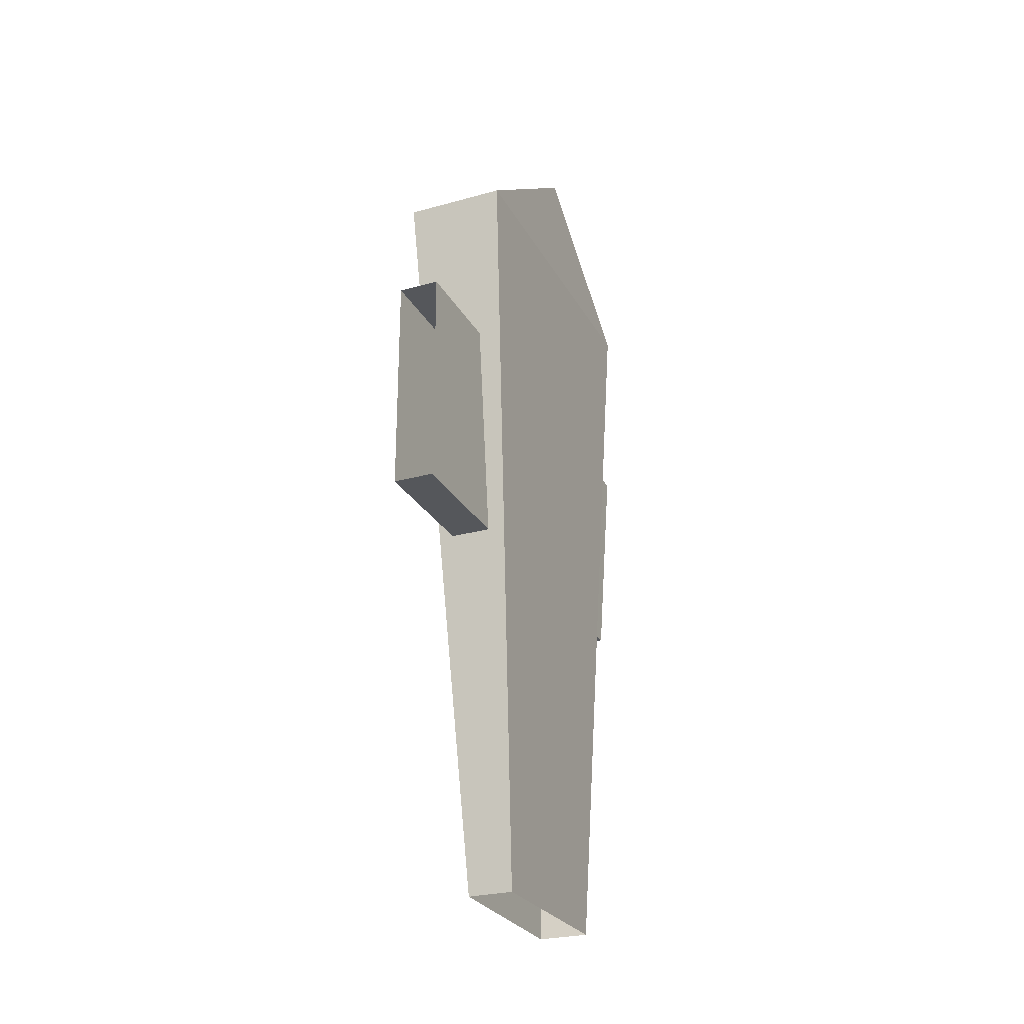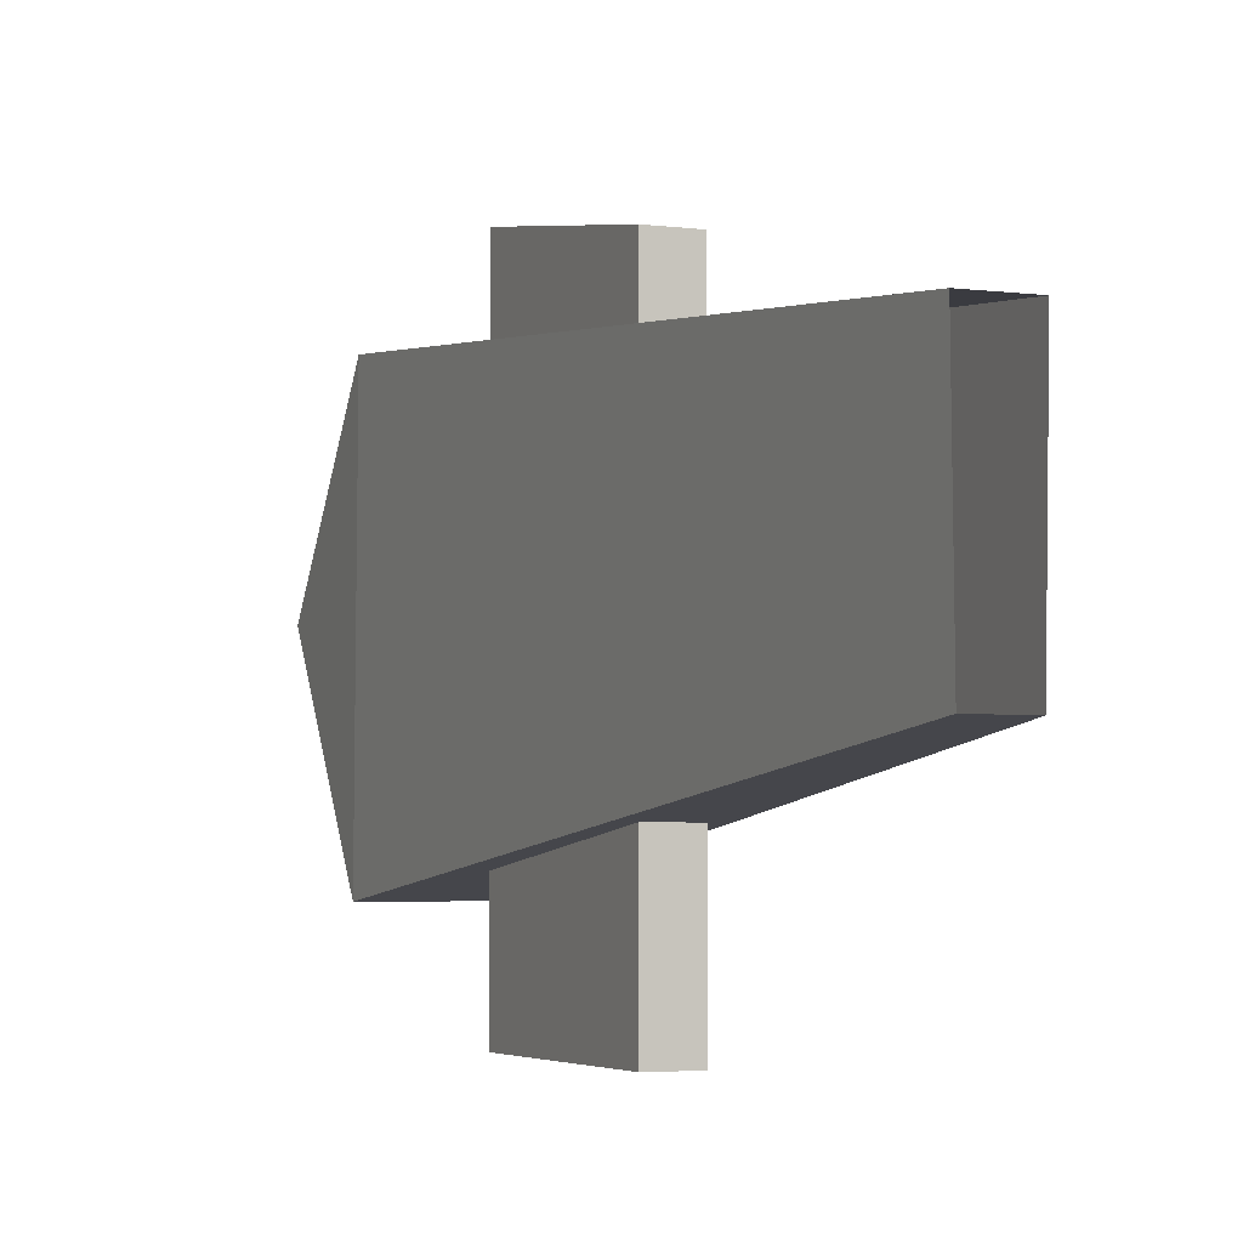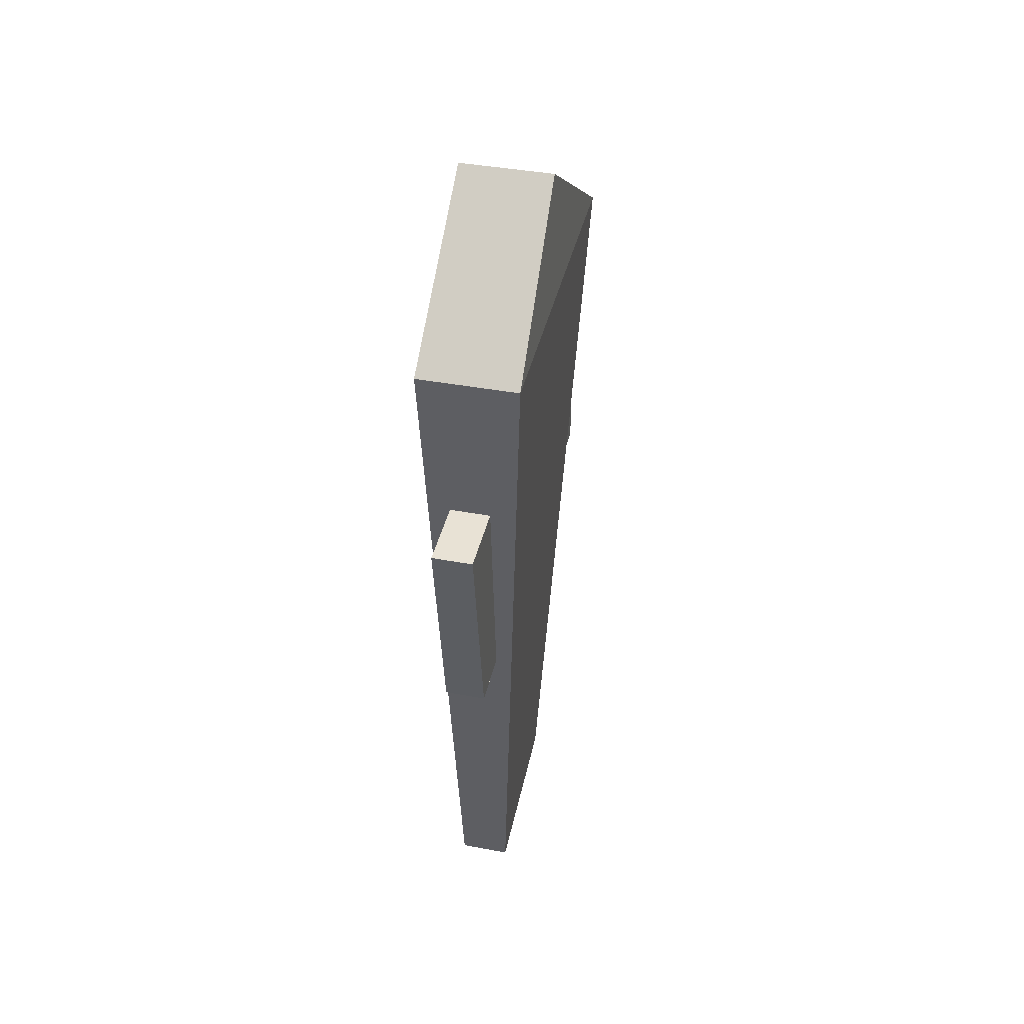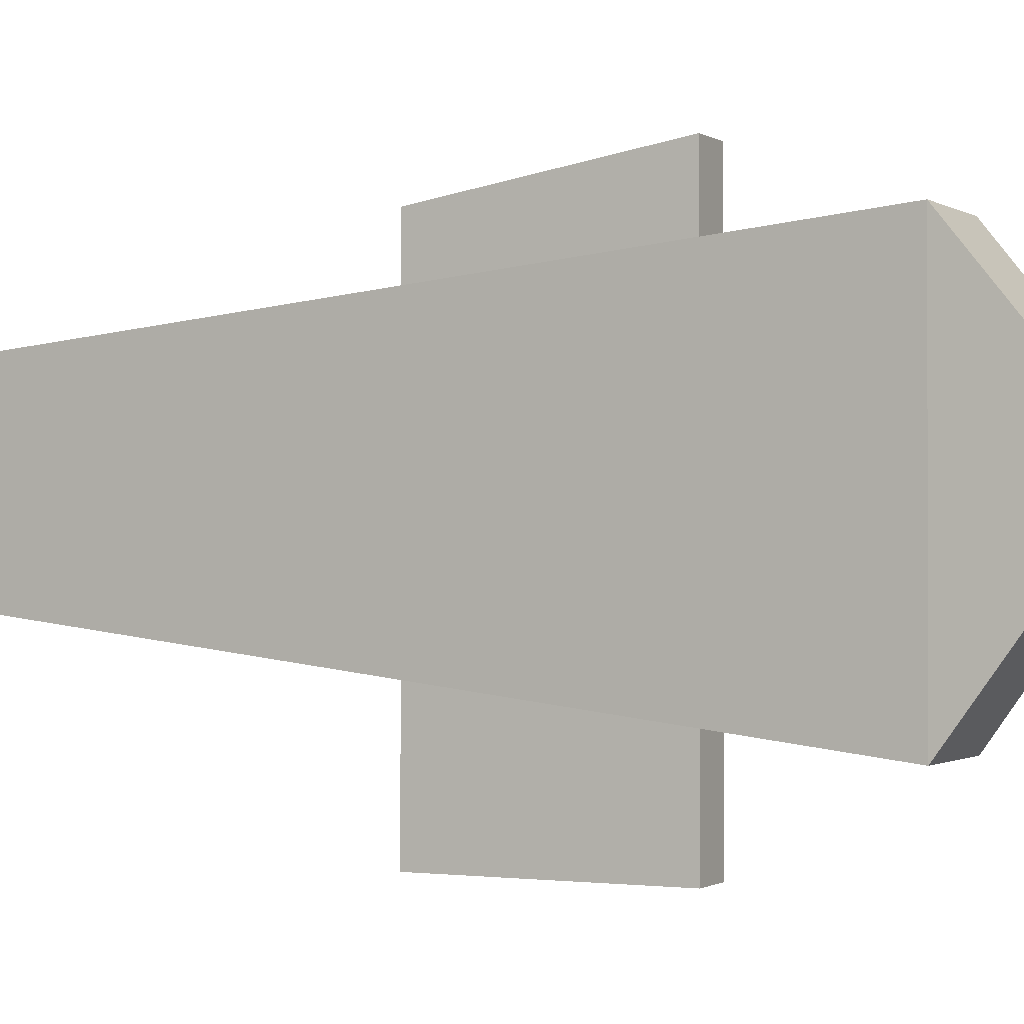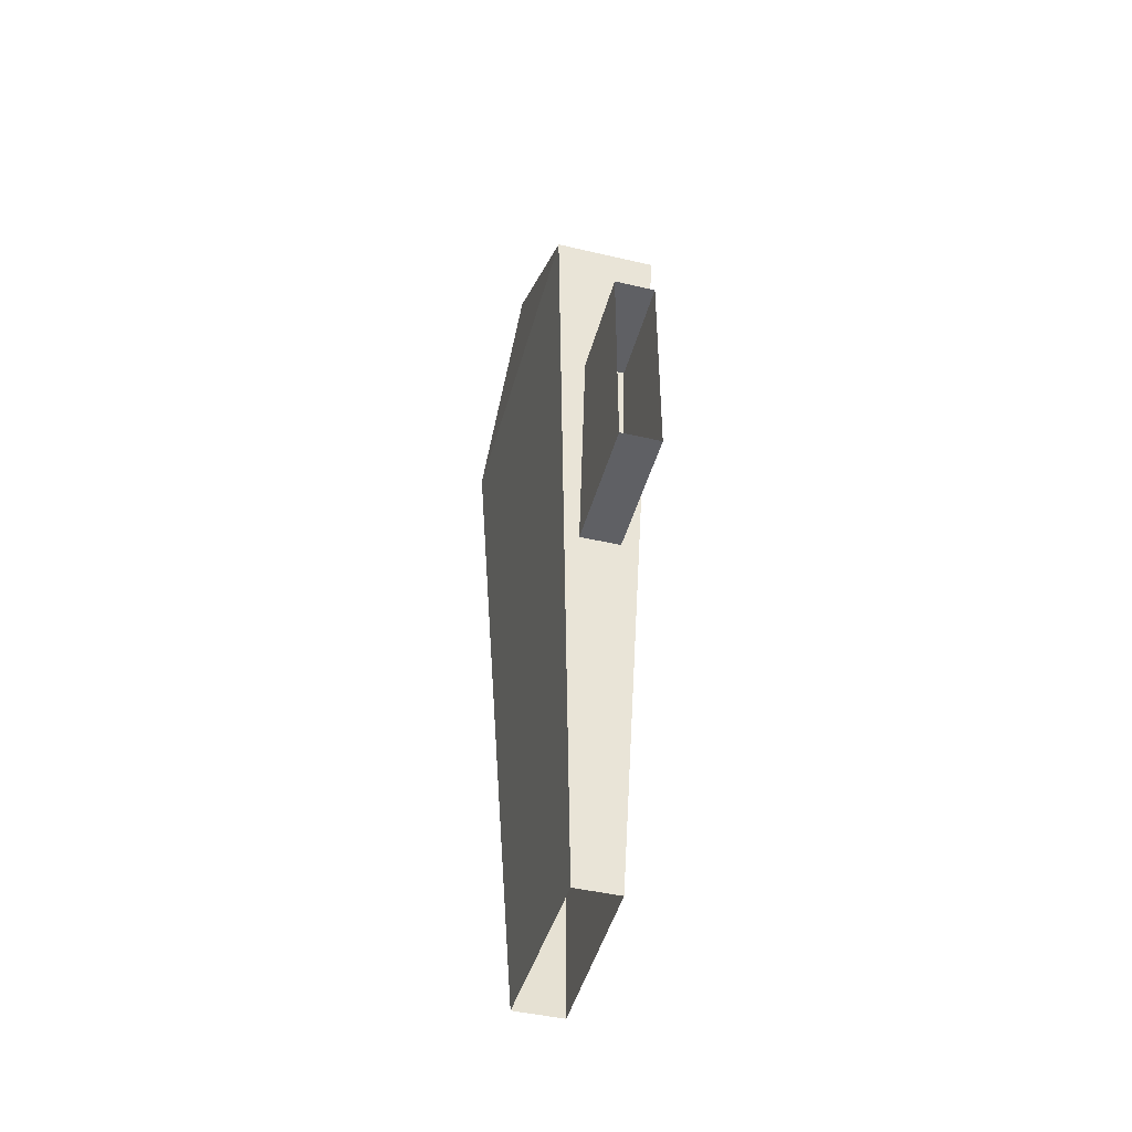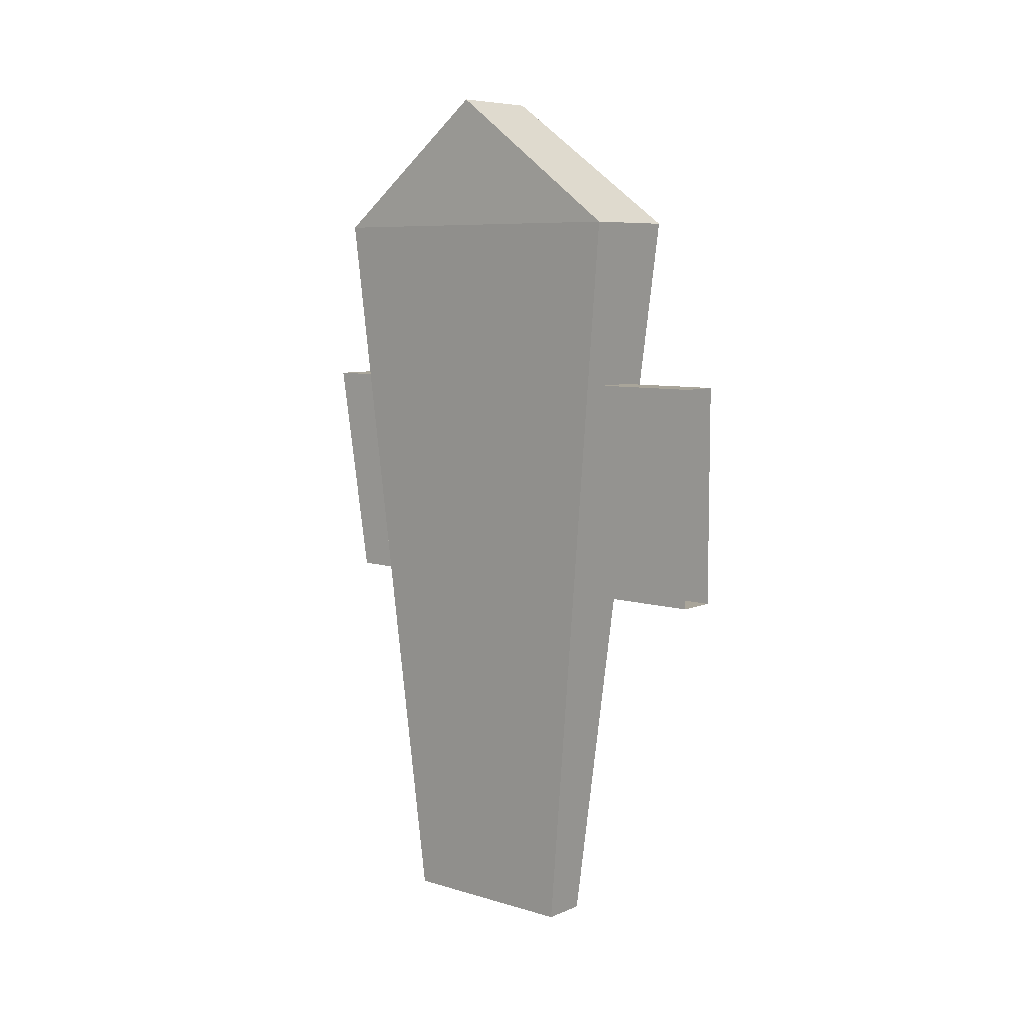
<metadata>
{"format":"obj","ext":"obj","renderer":"f3d","projection":"perspective","resolution":1024,"background":"white","views":[{"elev":-26.7,"azim":-156.5,"up":"+Y"},{"elev":-4.0,"azim":-23.2,"up":"+Z"},{"elev":40.9,"azim":12.8,"up":"+Y"},{"elev":-0.9,"azim":116.8,"up":"+Z"},{"elev":-45.3,"azim":164.9,"up":"+Y"},{"elev":7.5,"azim":130.7,"up":"+Y"}]}
</metadata>
<code>
o Fence1_unlinked_Plane.001
v 0.04471 0.8125 0.2482
v 0.04903 0.6916 0.4001
v 0.04903 0.6916 0.08002
v 0.01932 -0.00245 0.3348
v 0.01607 -0.00245 0.1617
v -0.03997 0.8125 0.2482
v -0.04438 0.6916 0.08002
v -0.04255 0.6916 0.4001
v -0.02551 -0.00245 0.1617
v -0.02723 -0.00245 0.3348
v -0.0186 0.5387 0.4518
v -0.0186 0.5387 -0
v -0.0186 0.3347 -0
v -0.0186 0.3347 0.4187
v 0.0186 0.3347 0
v 0.0186 0.3347 0.4187
v 0.0186 0.5387 0.4518
v 0.0186 0.5387 0
f 1 2 3
f 2 4 5 3
f 6 7 8
f 8 7 9 10
f 2 8 10 4
f 3 7 6 1
f 5 9 7 3
f 1 6 8 2
f 11 12 13 14
f 15 16 14 13
f 17 18 12 11
f 17 16 15 18
f 16 17 11 14

</code>
